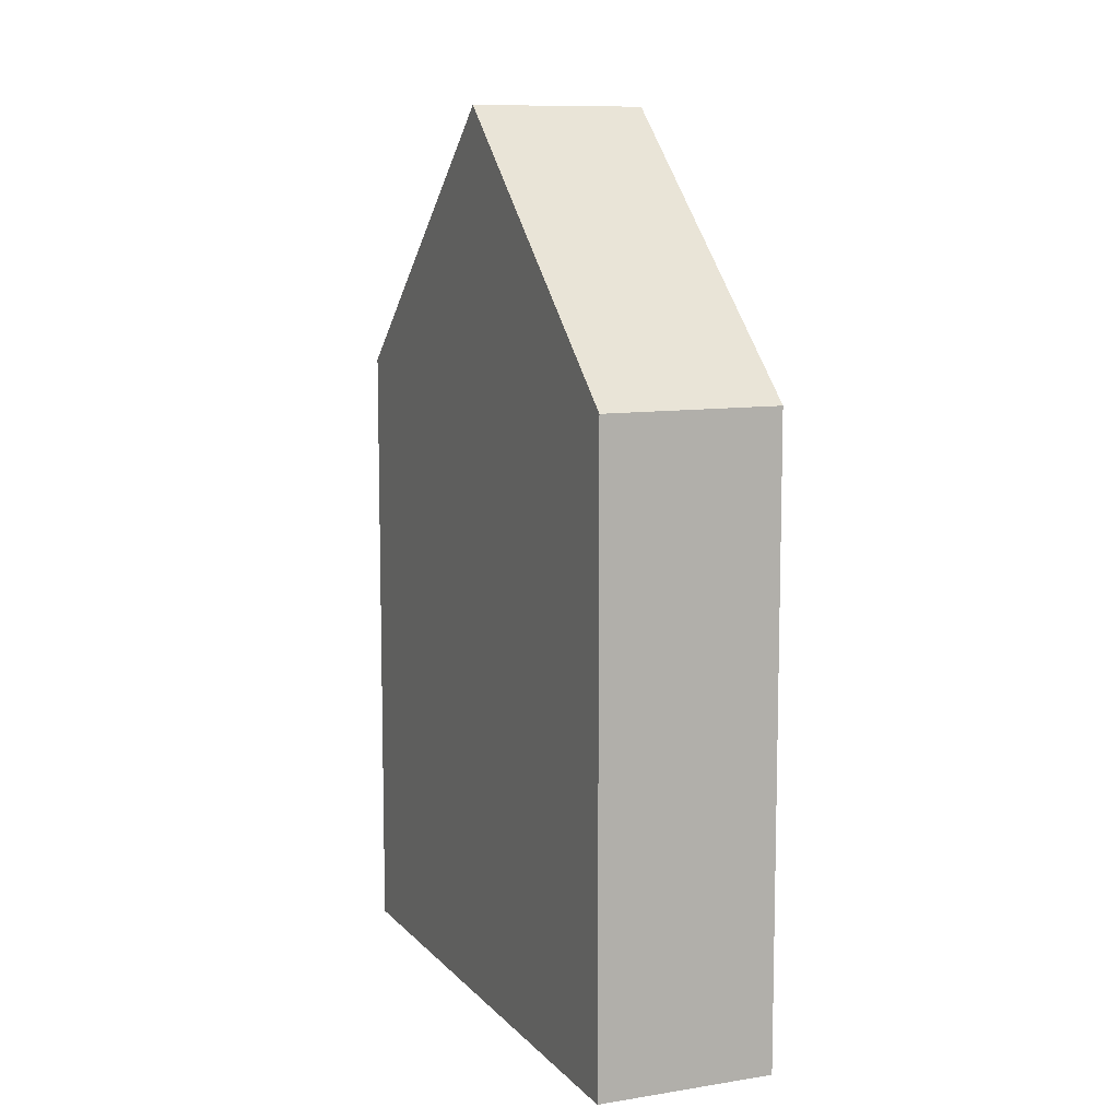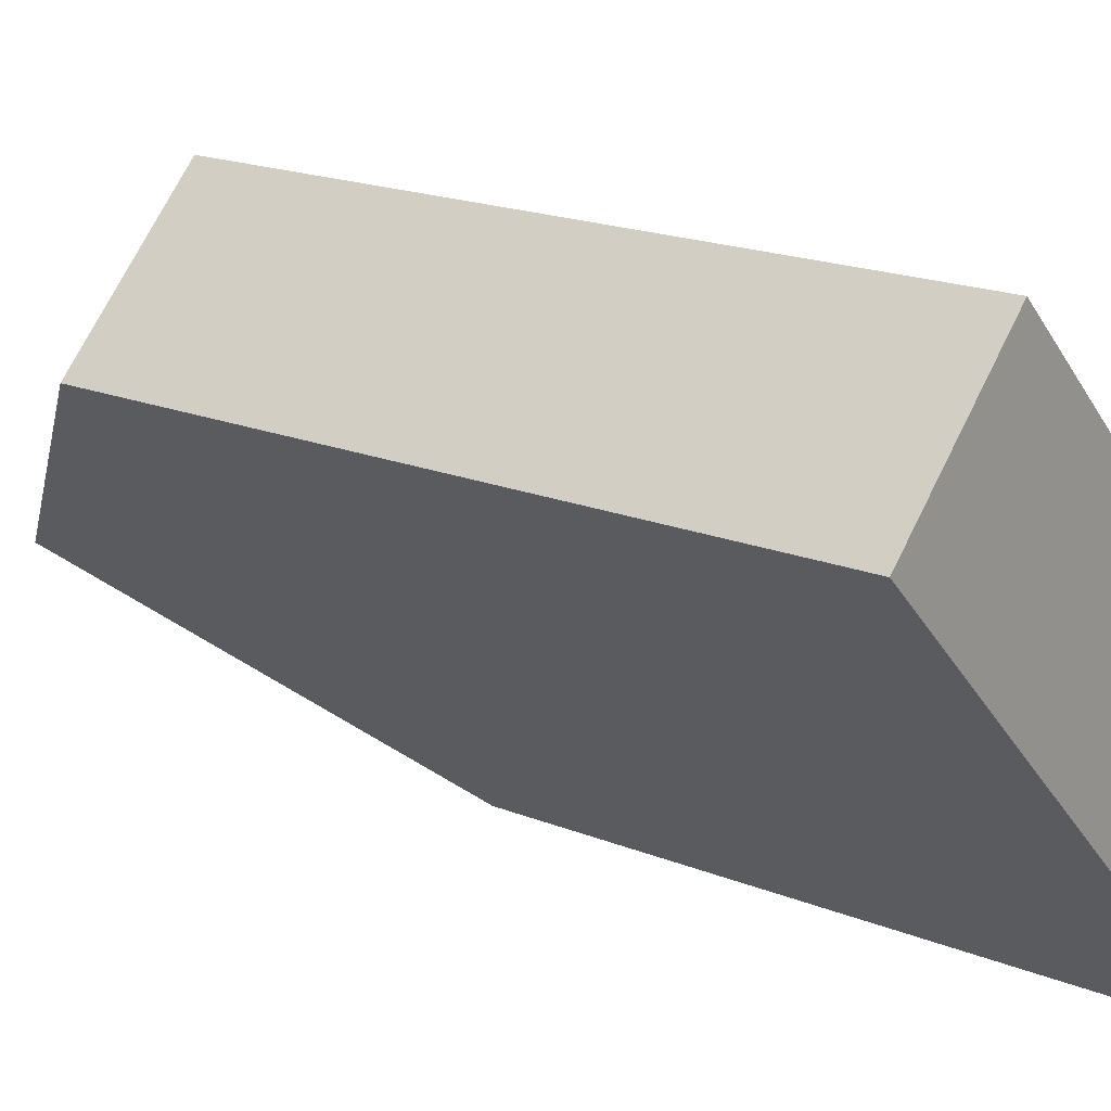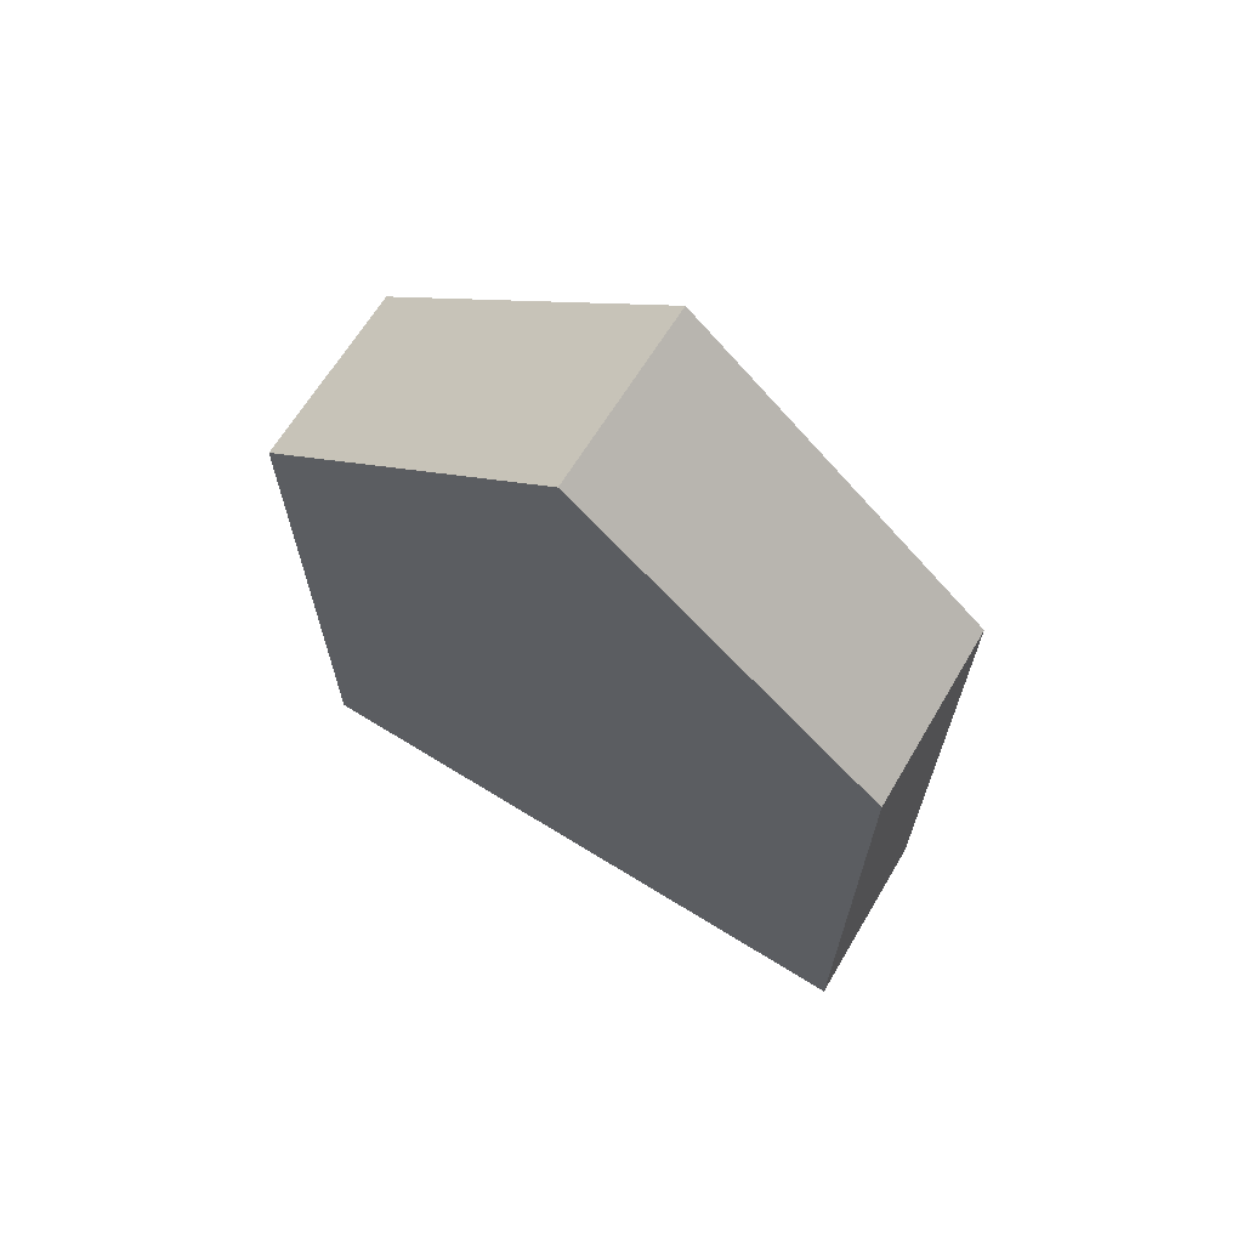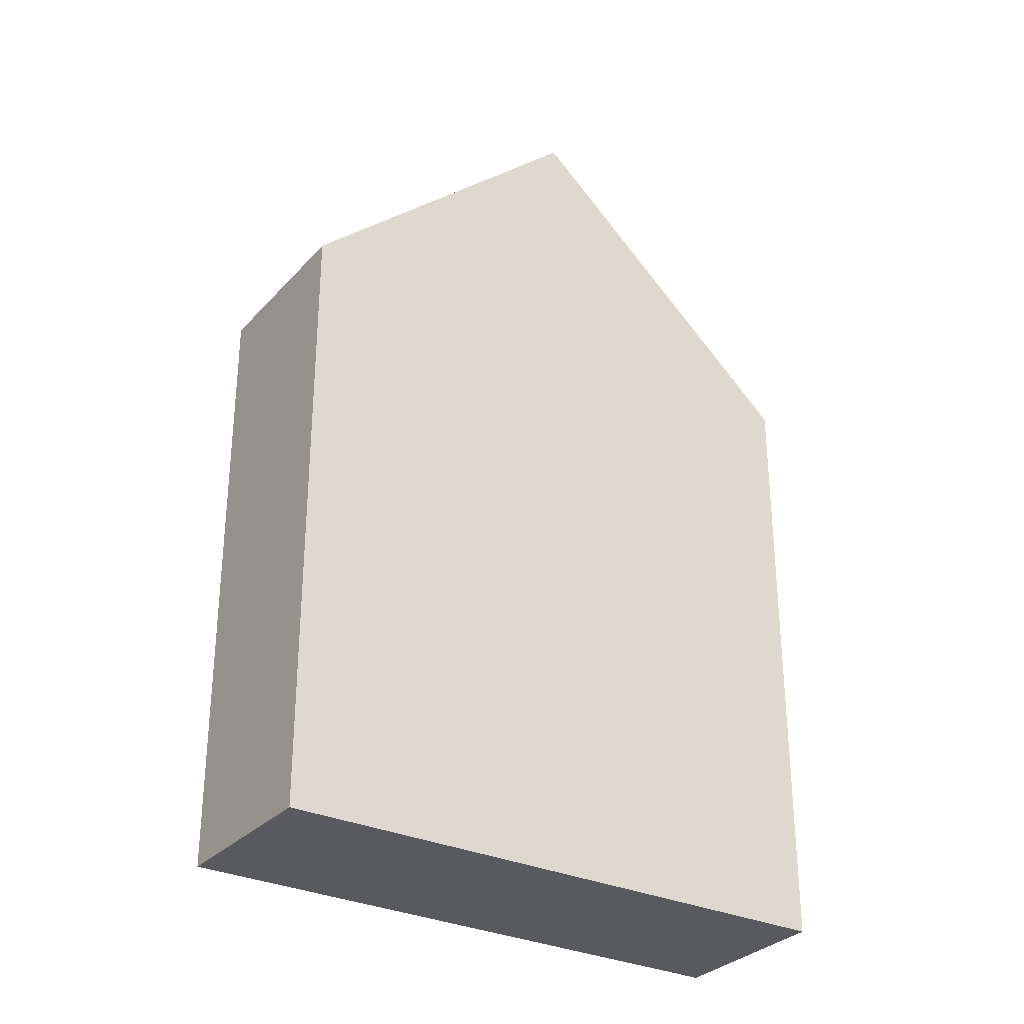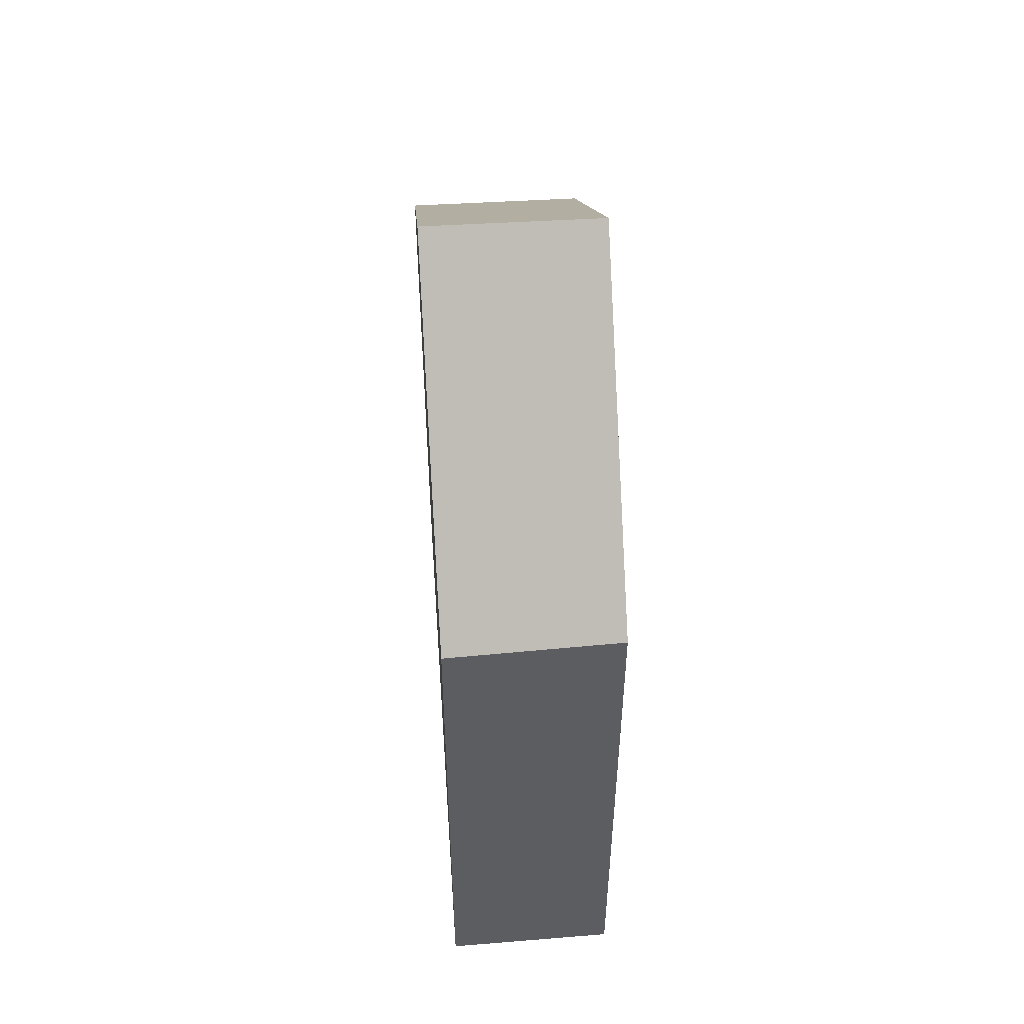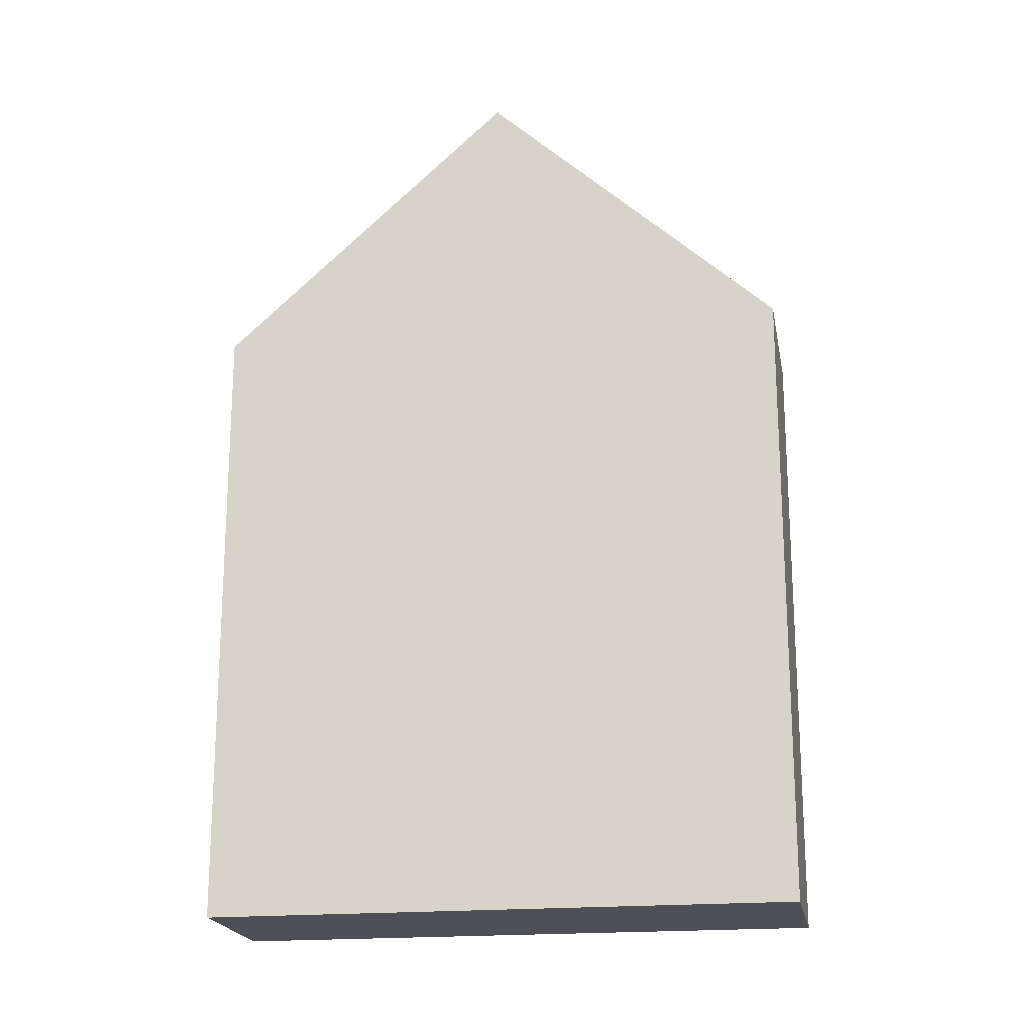
<metadata>
{"format":"obj","ext":"obj","renderer":"f3d","projection":"perspective","resolution":1024,"background":"white","views":[{"elev":9.7,"azim":-68.3,"up":"+Y"},{"elev":17.7,"azim":-50.9,"up":"+Z"},{"elev":68.1,"azim":76.7,"up":"+Y"},{"elev":-30.7,"azim":-168.7,"up":"+Y"},{"elev":53.1,"azim":131.0,"up":"+Y"},{"elev":-19.4,"azim":-125.1,"up":"+Y"}]}
</metadata>
<code>
v  7.533 11.22 -7.482
v  6.004 15.97 -1.498
v  9.804 11.15 -5.293
v  3.78 15.97 -3.754
v  0 11.19 6.851e-16
v  2.235 11.19 2.266
v  2.235 -1.388e-16 2.266
v  9.804 3.241e-16 -5.293
v  6.004 9.173e-17 -1.498
v  7.533 4.581e-16 -7.482
v  0 0 0
v  3.78 2.299e-16 -3.754
g defaultobject
f 1 2 3
f 2 1 4
f 5 2 4
f 2 5 6
f 6 3 2
f 3 6 7
f 3 7 8
f 8 7 9
f 3 10 1
f 10 3 8
f 1 5 4
f 5 1 10
f 5 10 11
f 11 10 12
f 11 6 5
f 6 11 7
f 9 10 8
f 10 9 12
f 12 9 7
f 12 7 11

</code>
